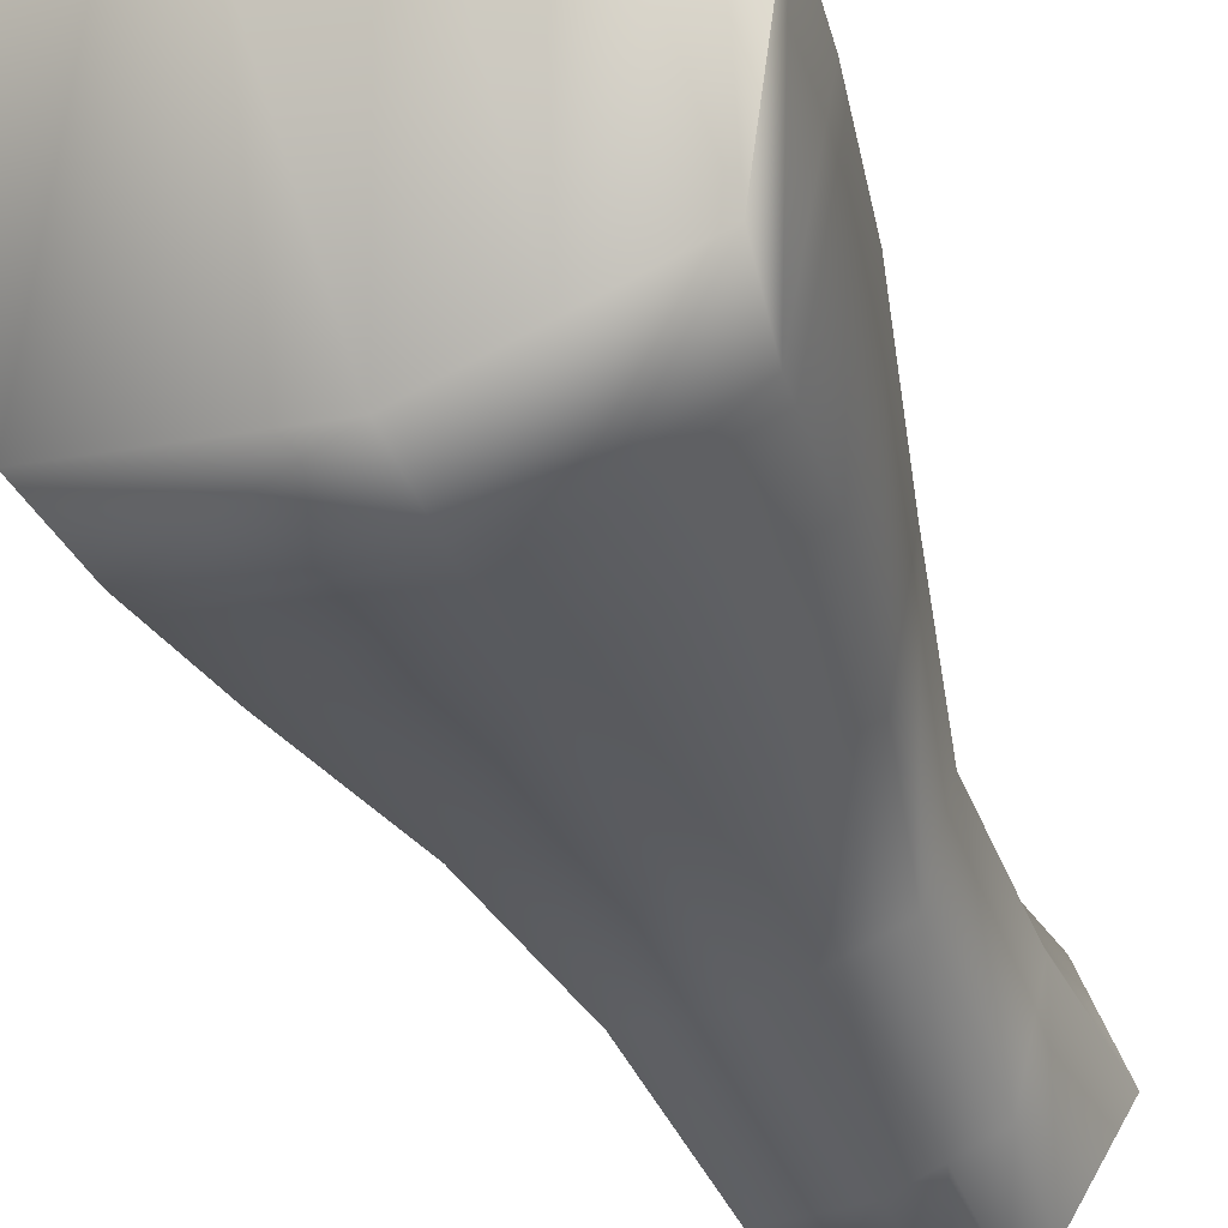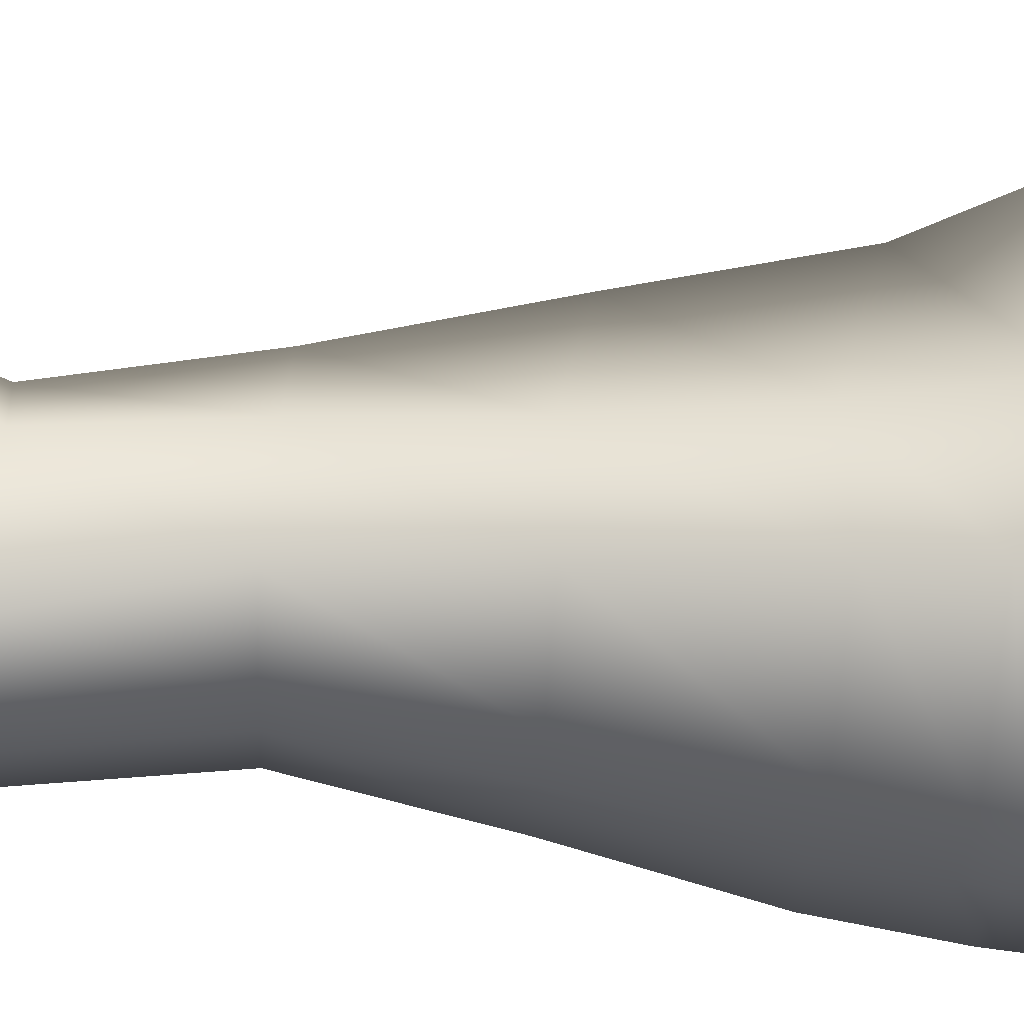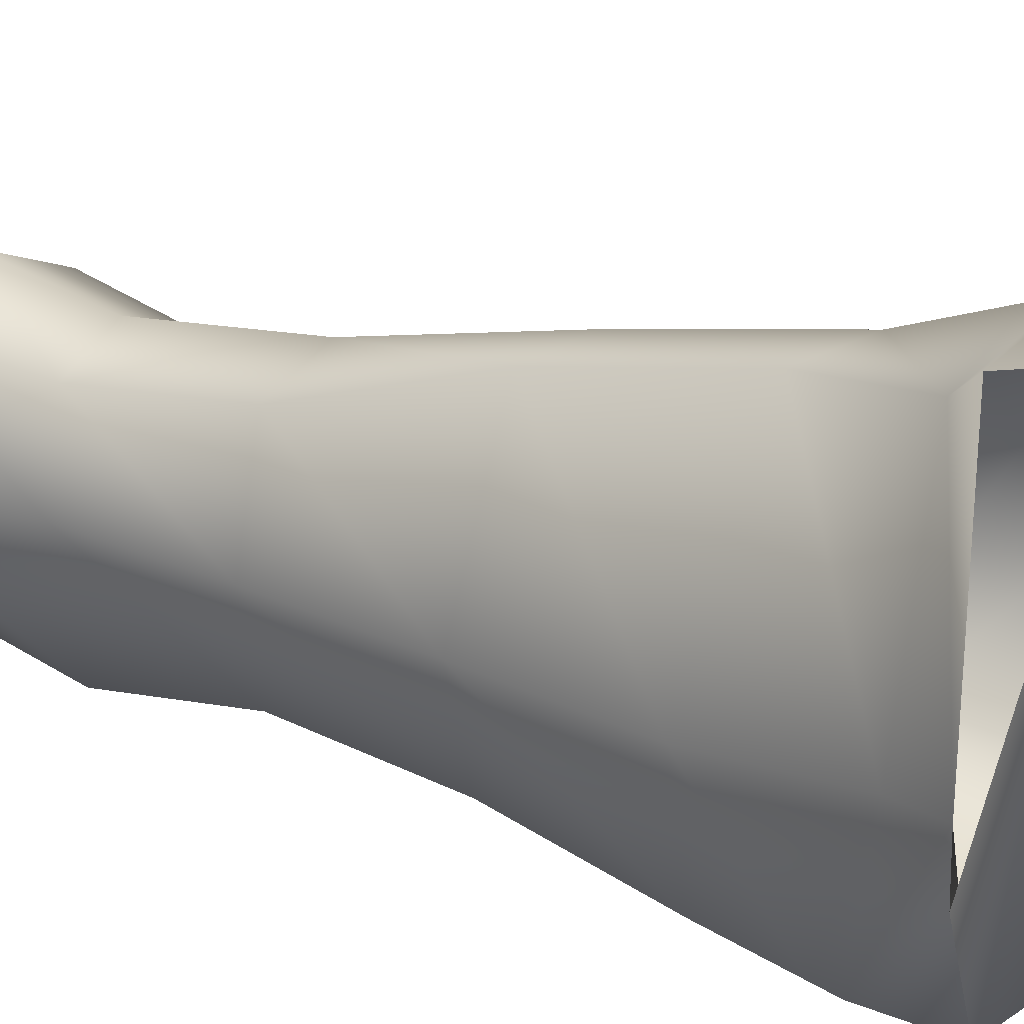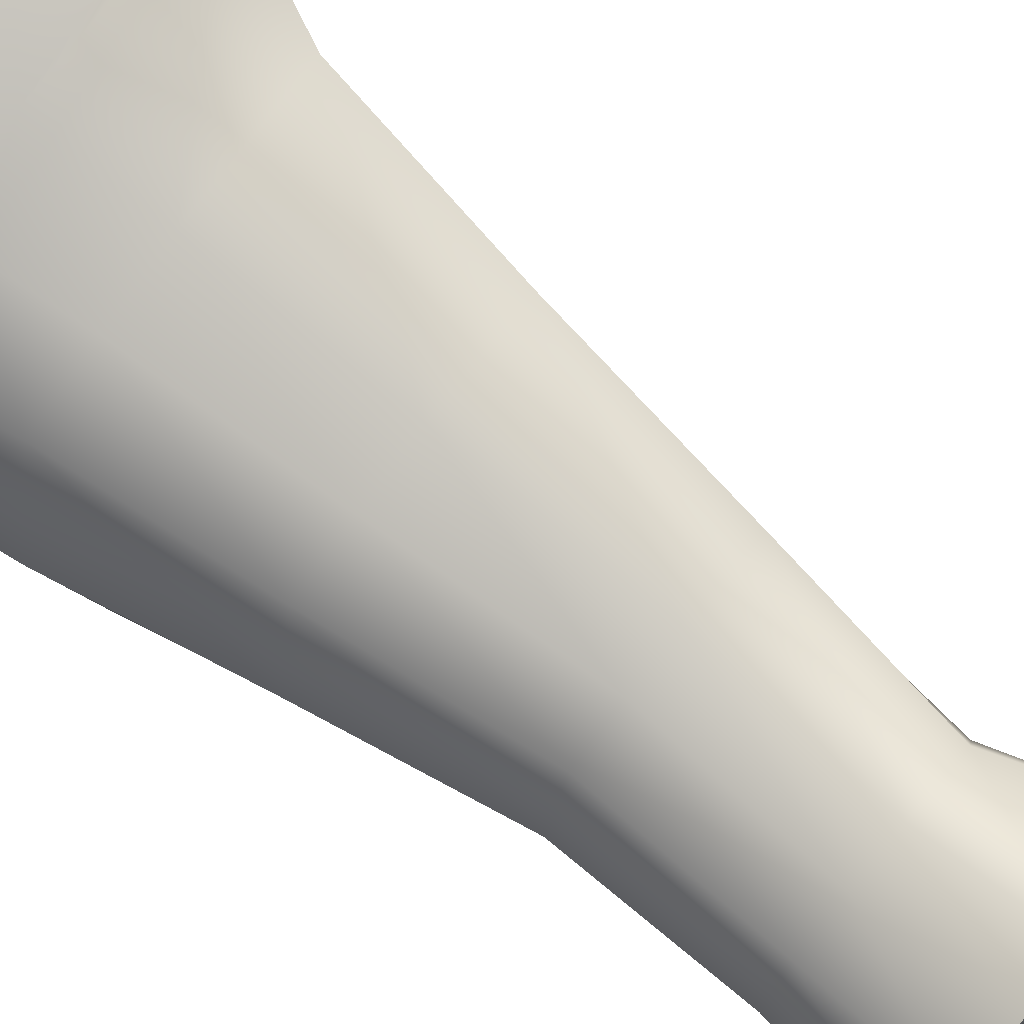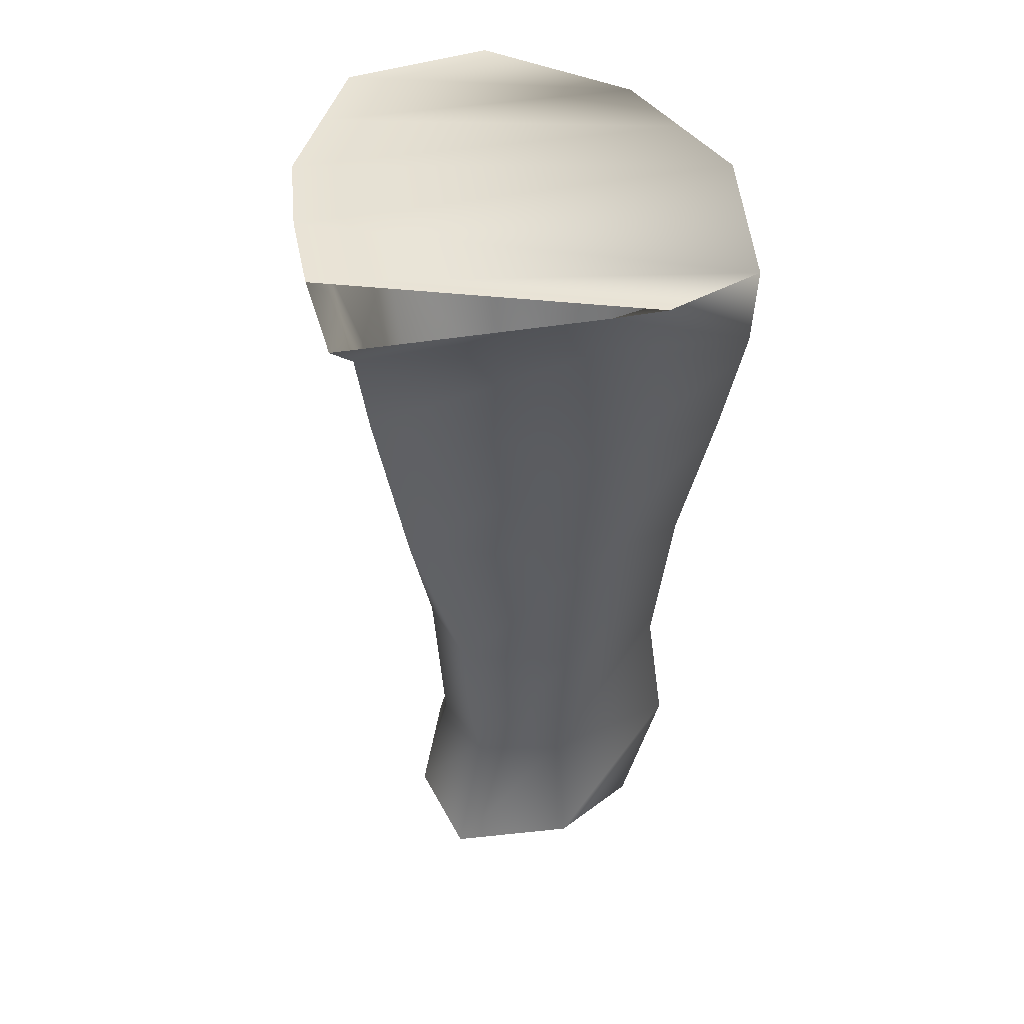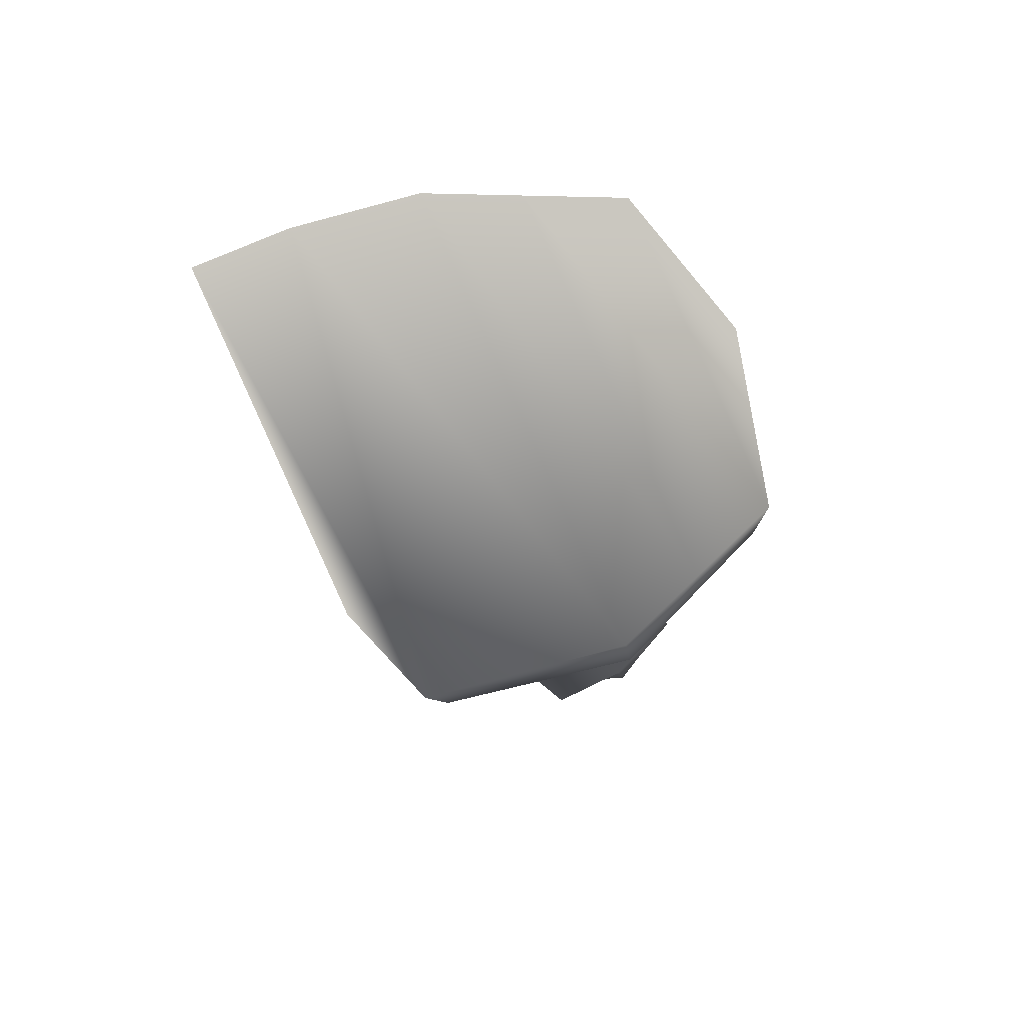
<metadata>
{"format":"obj","ext":"obj","renderer":"f3d","projection":"perspective","resolution":1024,"background":"white","views":[{"elev":-42.1,"azim":15.9,"up":"+Y"},{"elev":-53.3,"azim":-98.2,"up":"+Y"},{"elev":21.9,"azim":-64.1,"up":"+Y"},{"elev":71.5,"azim":124.8,"up":"+Y"},{"elev":37.3,"azim":-103.9,"up":"+Z"},{"elev":77.6,"azim":-24.7,"up":"+Z"}]}
</metadata>
<code>
g legs2
v 0.5885 -0.4631 -7.831
v 0.6041 -0.3393 -8.242
v 0.4468 -0.0642 -8.243
v 0.473 -0.04475 -7.831
v 0.4872 0.3244 -8.243
v 0.4849 -0.3731 -7.341
v 0.5623 0.2251 -7.846
v 0.3729 -0.0523 -7.332
v 0.3745 -0.4022 -6.816
v 0.4513 0.2996 -7.312
v 0.2835 -0.07528 -6.834
v 0.2353 -0.4721 -6.312
v 0.3658 0.4945 -6.728
v 0.164 -0.0904 -6.326
v 0.1728 -0.5068 -6.047
v 0.2462 0.6167 -6.156
v 0.06921 -0.05261 -5.889
v 0.155 -0.5167 -5.972
v 0.05763 0.6826 -5.805
v -0 -0.04184 -5.739
v -0 0.7558 -5.729
v 0.1004 -0.5102 -5.714
v -0 -0.2076 -5.736
v 1.075 0.1683 -7.792
v 1.135 0.2576 -8.175
v 1.239 -0.06191 -8.19
v 1.152 -0.02835 -7.788
v 1.065 -0.3516 -8.202
v 1.028 0.2233 -7.261
v 1.073 -0.3736 -7.783
v 1.107 -0.02442 -7.263
v 1.085 0.3318 -6.674
v 1.026 -0.2897 -7.287
v 1.174 -0.007591 -6.681
v 1.12 0.3936 -6.096
v 1.095 -0.3241 -6.753
v 1.247 0.006245 -6.122
v 1.163 0.4507 -5.832
v 1.149 -0.3997 -6.235
v 1.264 0.0131 -5.841
v 1.175 0.467 -5.757
v 1.145 -0.4376 -5.965
v 1.269 0.01505 -5.761
v 1.165 0.4811 -5.478
v 1.144 -0.4484 -5.888
v 1.269 0.02178 -5.481
v 1.162 -0.4382 -5.621
v 0.5623 0.2251 -7.846
v 0.4872 0.3244 -8.243
v 0.8072 0.3928 -8.209
v 0.7741 0.307 -7.828
v 0.4513 0.2996 -7.312
v 0.9712 0.3252 -8.192
v 0.7081 0.3607 -7.29
v 0.3658 0.4945 -6.728
v 0.9244 0.2376 -7.81
v 1.135 0.2576 -8.175
v 1.075 0.1683 -7.792
v 0.8681 0.292 -7.275
v 1.028 0.2233 -7.261
v 0.6887 0.4704 -6.704
v 0.2462 0.6167 -6.156
v 0.887 0.4011 -6.689
v 1.085 0.3318 -6.674
v 0.667 0.5615 -6.13
v 0.05763 0.6826 -5.805
v 0.8935 0.4776 -6.113
v 1.12 0.3936 -6.096
v 0.6698 0.6518 -5.864
v 0.9162 0.5512 -5.848
v 1.163 0.4507 -5.832
v 0.6705 0.6775 -5.788
v 0.9226 0.5722 -5.773
v 1.175 0.467 -5.757
v 0.91 0.6108 -5.489
v 1.165 0.4811 -5.478
v 0.6548 0.7404 -5.5
v 0.2893 0.7908 -5.485
v 0.3849 0.693 -5.774
v -0 0.7558 -5.729
v -0 0.8051 -5.502
v 0.6497 -0.6132 -5.659
v 0.155 -0.5167 -5.972
v 0.1004 -0.5102 -5.714
v 0.6747 -0.6258 -5.927
v 0.9057 -0.5257 -5.64
v 0.1728 -0.5068 -6.047
v 0.9093 -0.5371 -5.908
v 1.162 -0.4382 -5.621
v 1.144 -0.4484 -5.888
v 0.6786 -0.6094 -6.004
v 0.2353 -0.4721 -6.312
v 0.9119 -0.5235 -5.984
v 1.145 -0.4376 -5.965
v 0.6926 -0.5517 -6.273
v 0.3745 -0.4022 -6.816
v 0.9209 -0.4757 -6.254
v 1.149 -0.3997 -6.235
v 0.7311 -0.4414 -6.788
v 0.4849 -0.3731 -7.341
v 0.9131 -0.3827 -6.771
v 1.095 -0.3241 -6.753
v 0.7544 -0.3878 -7.315
v 0.5885 -0.4631 -7.831
v 0.8903 -0.3387 -7.301
v 1.026 -0.2897 -7.287
v 0.8285 -0.46 -7.817
v 0.6041 -0.3393 -8.242
v 0.8802 -0.4456 -8.219
v 0.9505 -0.4168 -7.8
v 1.073 -0.3736 -7.783
v 0.9726 -0.3986 -8.21
v 1.065 -0.3516 -8.202
v 1.165 0.4811 -5.478
v 1.269 0.02178 -5.481
v 1.162 -0.4382 -5.621
v 0.91 0.6108 -5.489
v 0.9057 -0.5257 -5.64
v 0.6548 0.7404 -5.5
v 0.6497 -0.6132 -5.659
v 0.2893 0.7908 -5.485
v 0.1004 -0.5102 -5.714
v -0 0.8051 -5.502
v -0 -0.2076 -5.736
v 1.065 -0.3516 -8.202
v 1.239 -0.06191 -8.19
v 1.135 0.2576 -8.175
v 0.9712 0.3252 -8.192
v 0.9726 -0.3986 -8.21
v 0.8802 -0.4456 -8.219
v 0.8072 0.3928 -8.209
v 0.6041 -0.3393 -8.242
v 0.4872 0.3244 -8.243
v 0.4468 -0.0642 -8.243
g legs2_0
f 3 2 1
f 4 3 1
f 5 3 4
f 4 1 6
f 7 5 4
f 8 4 6
f 7 4 8
f 8 6 9
f 10 7 8
f 11 8 9
f 10 8 11
f 11 9 12
f 13 10 11
f 14 11 12
f 13 11 14
f 14 12 15
f 16 13 14
f 17 14 15
f 16 14 17
f 17 15 18
f 19 16 17
f 20 17 18
f 19 17 20
f 21 19 20
f 20 18 22
f 23 20 22
f 26 25 24
f 27 26 24
f 28 26 27
f 27 24 29
f 30 28 27
f 31 27 29
f 30 27 31
f 31 29 32
f 33 30 31
f 34 31 32
f 33 31 34
f 34 32 35
f 36 33 34
f 37 34 35
f 36 34 37
f 37 35 38
f 39 36 37
f 40 37 38
f 39 37 40
f 40 38 41
f 42 39 40
f 43 40 41
f 42 40 43
f 43 41 44
f 45 42 43
f 46 43 44
f 45 43 46
f 47 45 46
f 50 49 48
f 51 50 48
f 51 48 52
f 53 50 51
f 54 51 52
f 54 52 55
f 56 53 51
f 56 51 54
f 57 53 56
f 58 57 56
f 58 56 59
f 59 56 54
f 60 58 59
f 61 54 55
f 59 54 61
f 61 55 62
f 60 59 63
f 63 59 61
f 64 60 63
f 65 61 62
f 63 61 65
f 65 62 66
f 64 63 67
f 67 63 65
f 68 64 67
f 67 65 69
f 69 65 66
f 68 67 70
f 70 67 69
f 71 68 70
f 72 69 66
f 70 69 72
f 71 70 73
f 73 70 72
f 74 71 73
f 74 73 75
f 76 74 75
f 75 73 77
f 73 72 77
f 78 77 72
f 66 79 72
f 79 78 72
f 66 80 79
f 81 78 79
f 80 81 79
f 84 83 82
f 83 85 82
f 82 85 86
f 83 87 85
f 85 88 86
f 86 88 89
f 88 90 89
f 87 91 85
f 85 91 88
f 87 92 91
f 88 93 90
f 91 93 88
f 93 94 90
f 92 95 91
f 91 95 93
f 92 96 95
f 93 97 94
f 95 97 93
f 97 98 94
f 96 99 95
f 95 99 97
f 96 100 99
f 97 101 98
f 99 101 97
f 101 102 98
f 100 103 99
f 99 103 101
f 100 104 103
f 101 105 102
f 103 105 101
f 105 106 102
f 104 107 103
f 103 107 105
f 104 108 107
f 108 109 107
f 105 110 106
f 107 110 105
f 107 109 110
f 110 111 106
f 109 112 110
f 110 112 111
f 112 113 111
f 116 115 114
f 114 117 116
f 117 118 116
f 117 119 118
f 119 120 118
f 119 121 120
f 121 122 120
f 121 123 122
f 123 124 122
f 127 126 125
f 125 128 127
f 125 129 128
f 129 130 128
f 130 131 128
f 130 132 131
f 132 133 131
f 132 134 133

</code>
